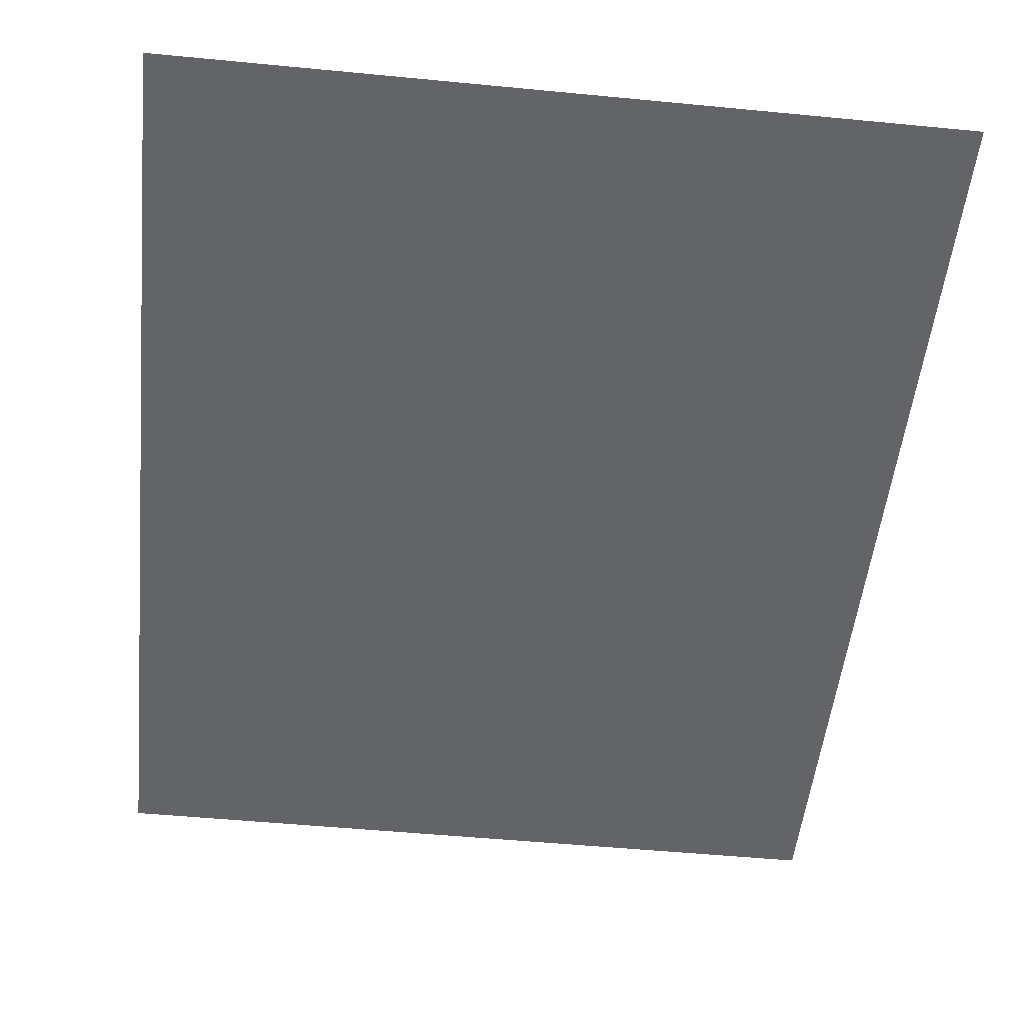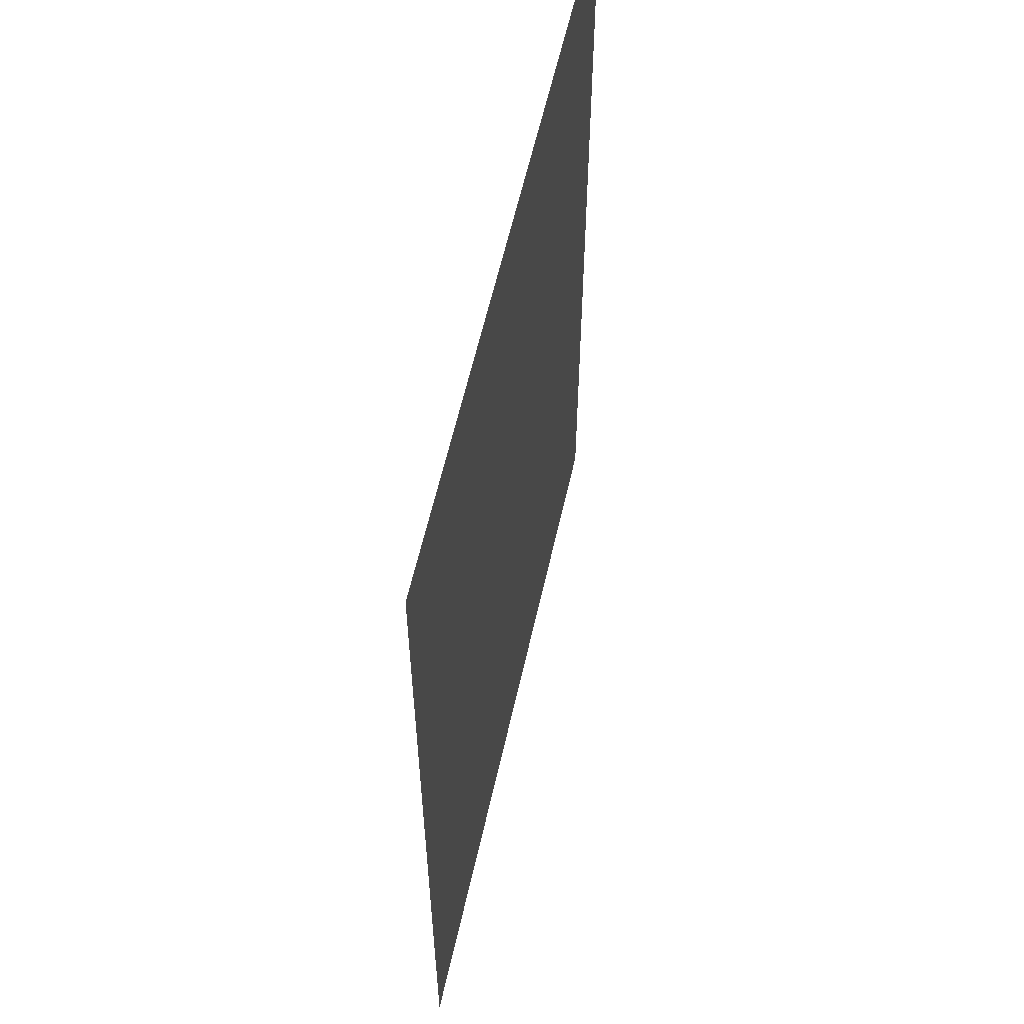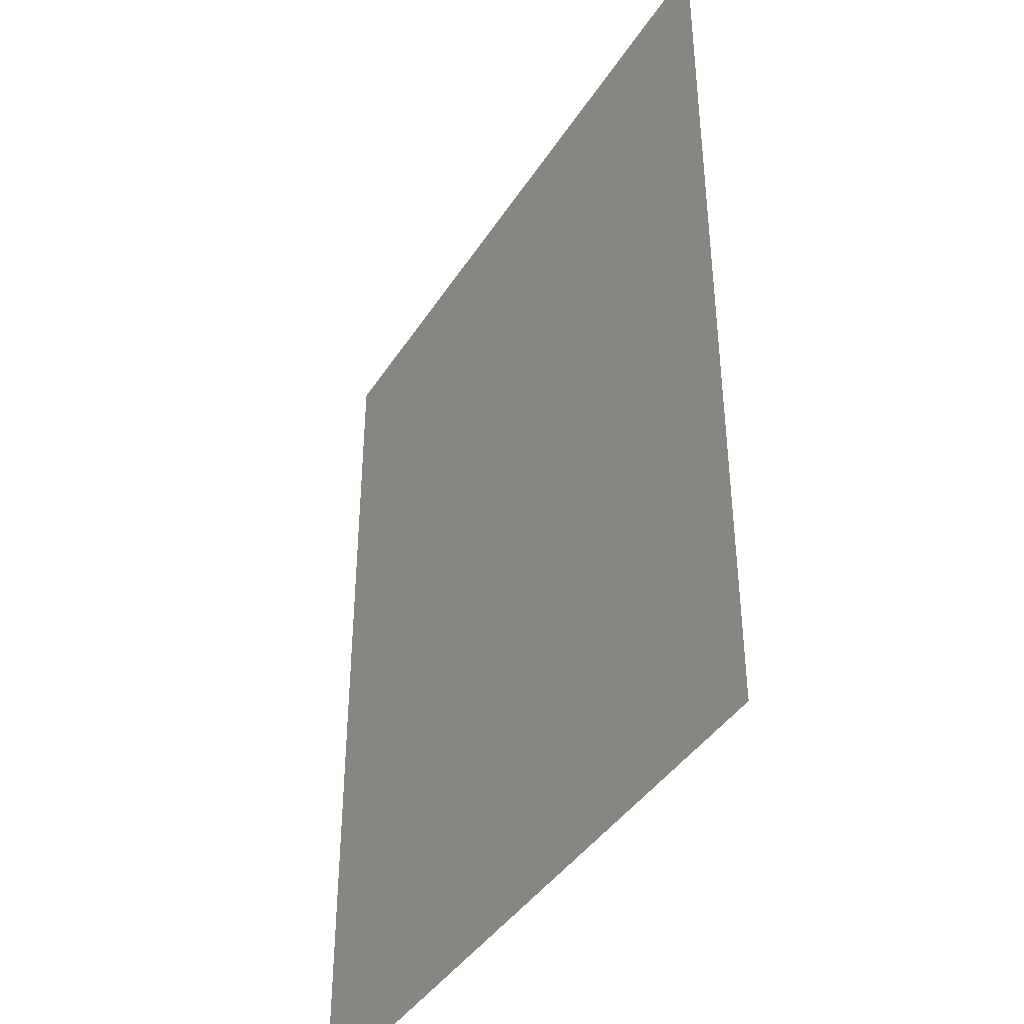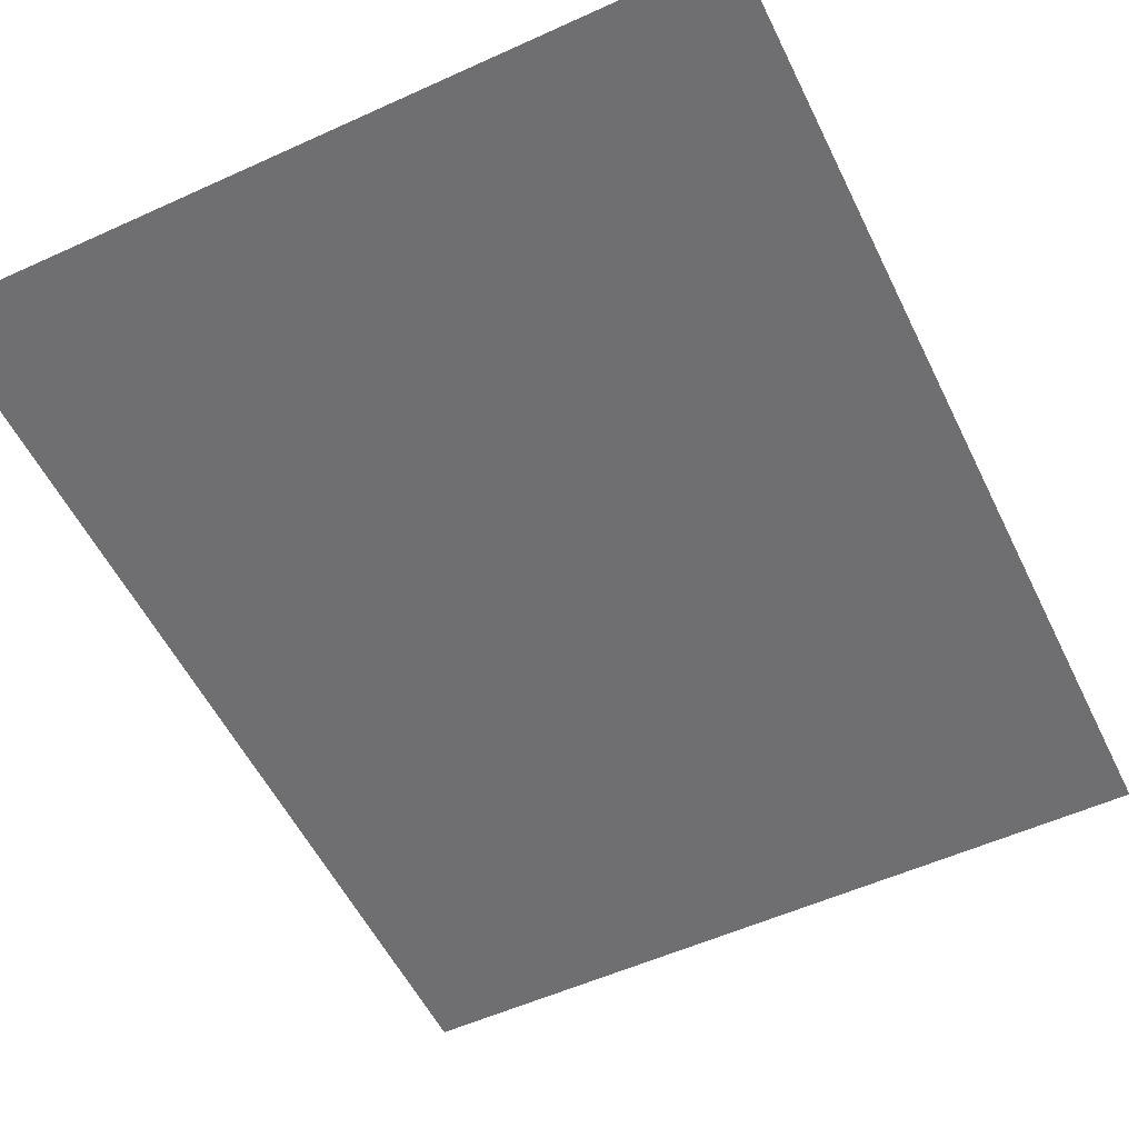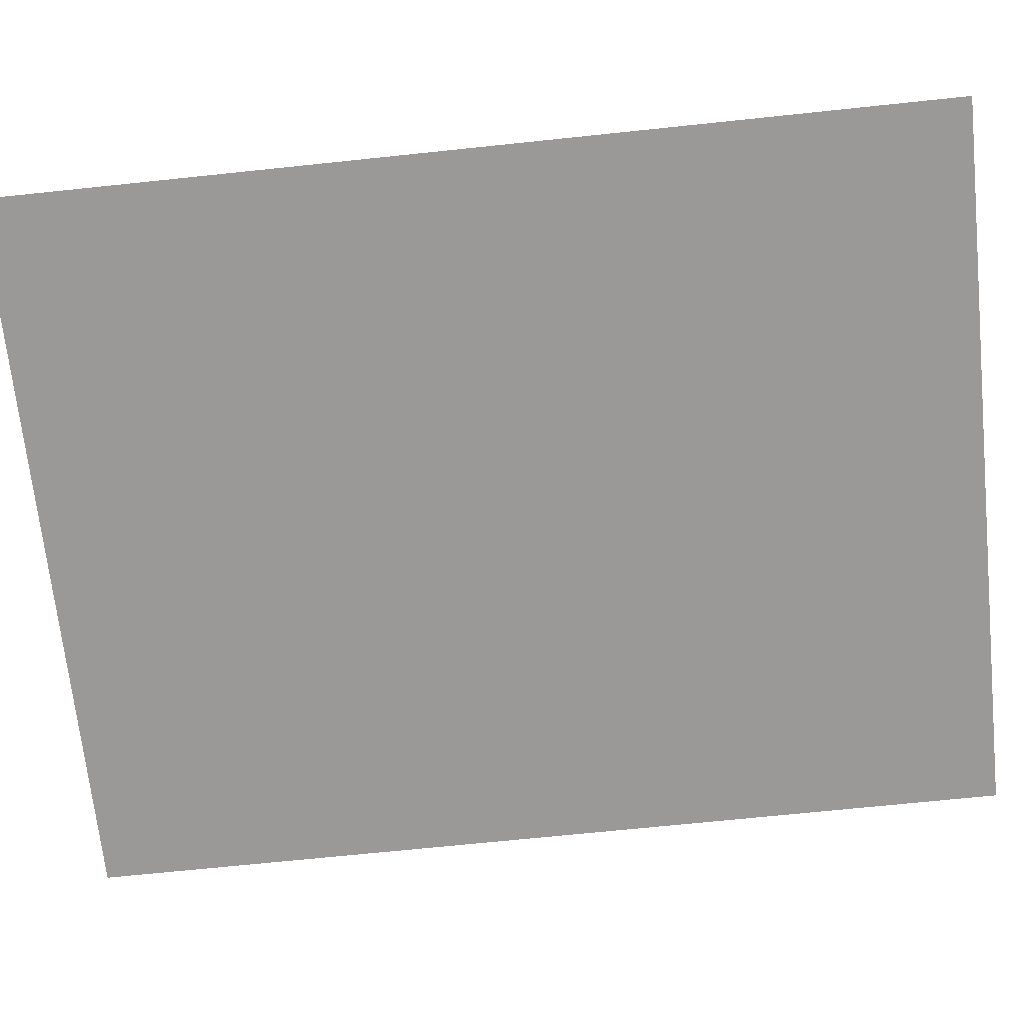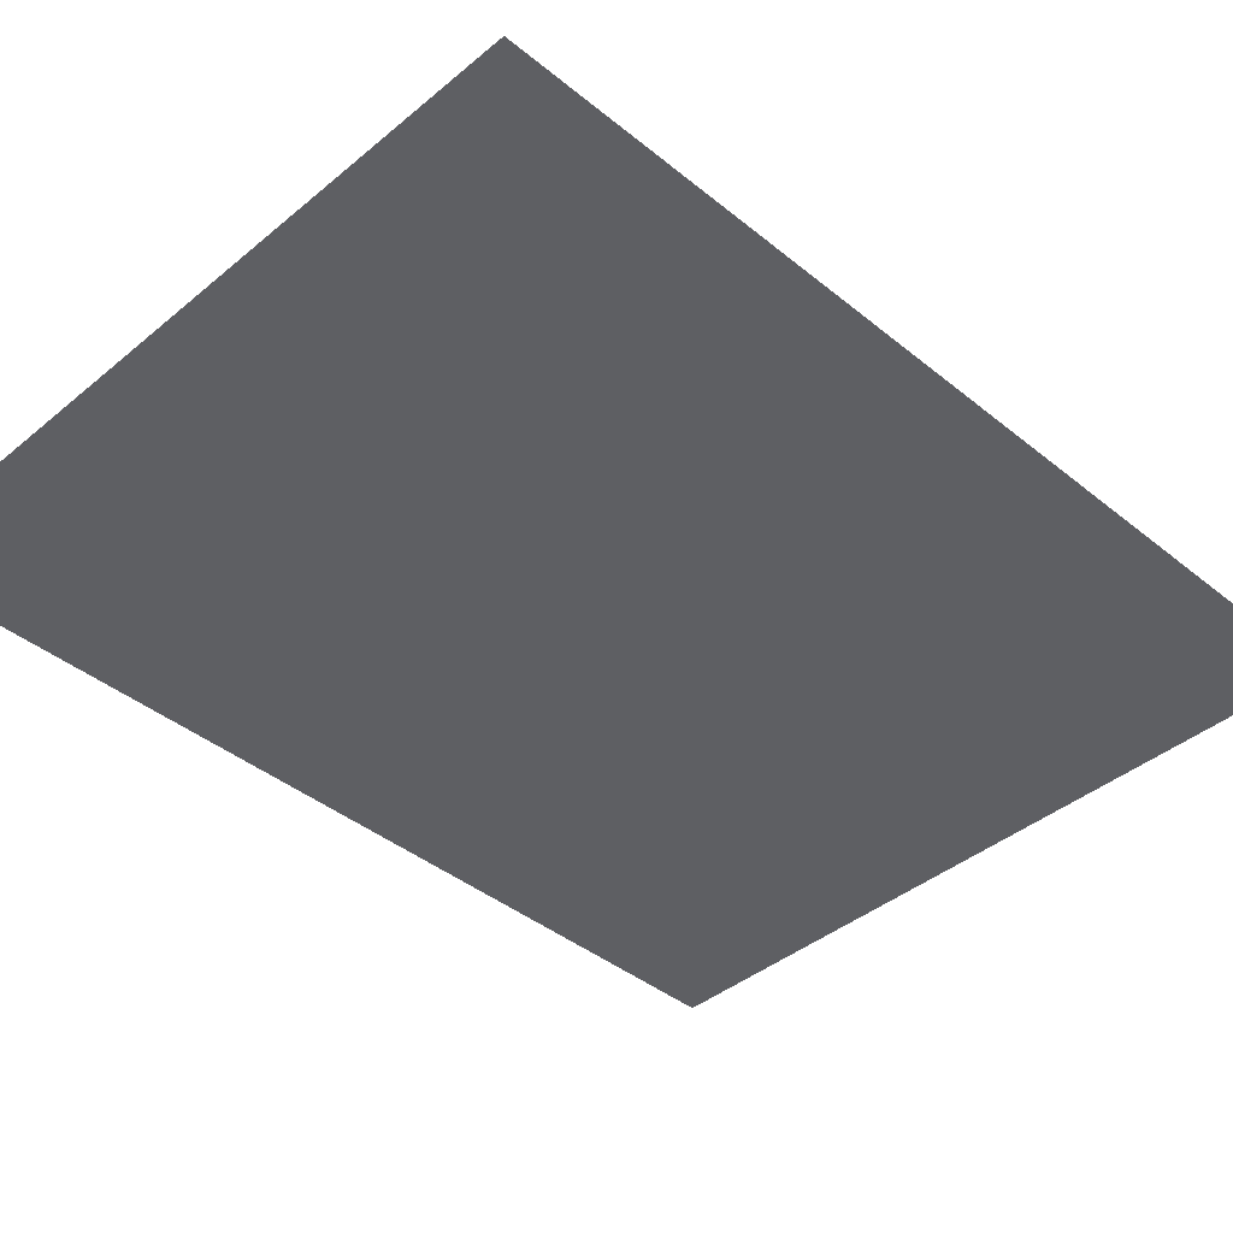
<metadata>
{"format":"obj","ext":"obj","renderer":"f3d","projection":"perspective","resolution":1024,"background":"white","views":[{"elev":-51.3,"azim":-6.0,"up":"+Z"},{"elev":59.2,"azim":102.6,"up":"+Y"},{"elev":-40.9,"azim":-119.7,"up":"+Y"},{"elev":-54.7,"azim":-154.3,"up":"+Z"},{"elev":-69.0,"azim":96.0,"up":"+Z"},{"elev":-40.8,"azim":-134.7,"up":"+Z"}]}
</metadata>
<code>
g DecalMesh_Common_Decal_Sign_06__68
v 0.295 0.3726 0.01433
v -0.289 0.08784 0.01433
v -0.1272 -0.3726 0.01433
v 0.295 0.3726 0.01433
v -0.1272 -0.3726 0.01433
v 0.295 -0.3726 0.01433
v -0.289 0.08784 0.01433
v -0.289 -0.3726 0.01433
v -0.1272 -0.3726 0.01433
v 0.295 0.3726 0.01433
v -0.289 0.3726 0.01433
v -0.289 0.08784 0.01433
g DecalMesh_Common_Decal_Sign_06__68_0
f 3 2 1
f 6 5 4
f 9 8 7
f 12 11 10

</code>
